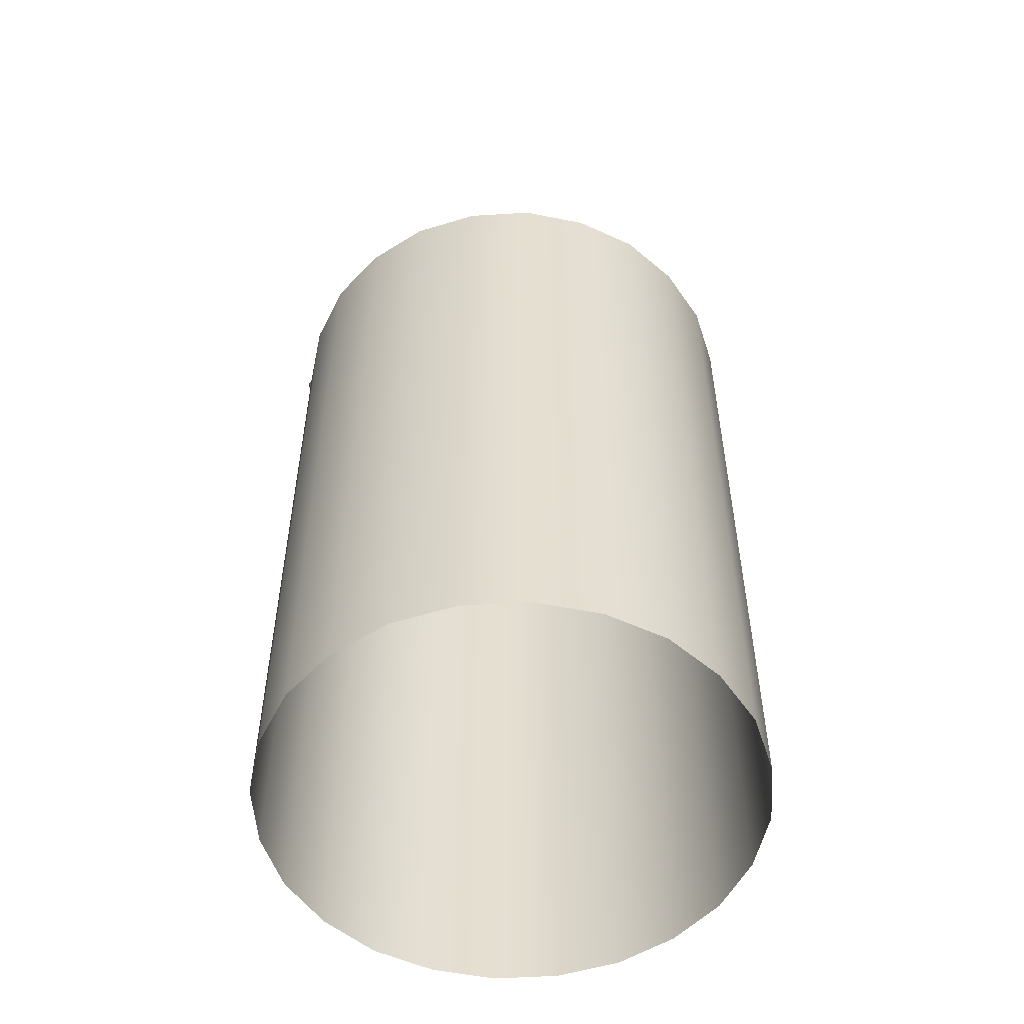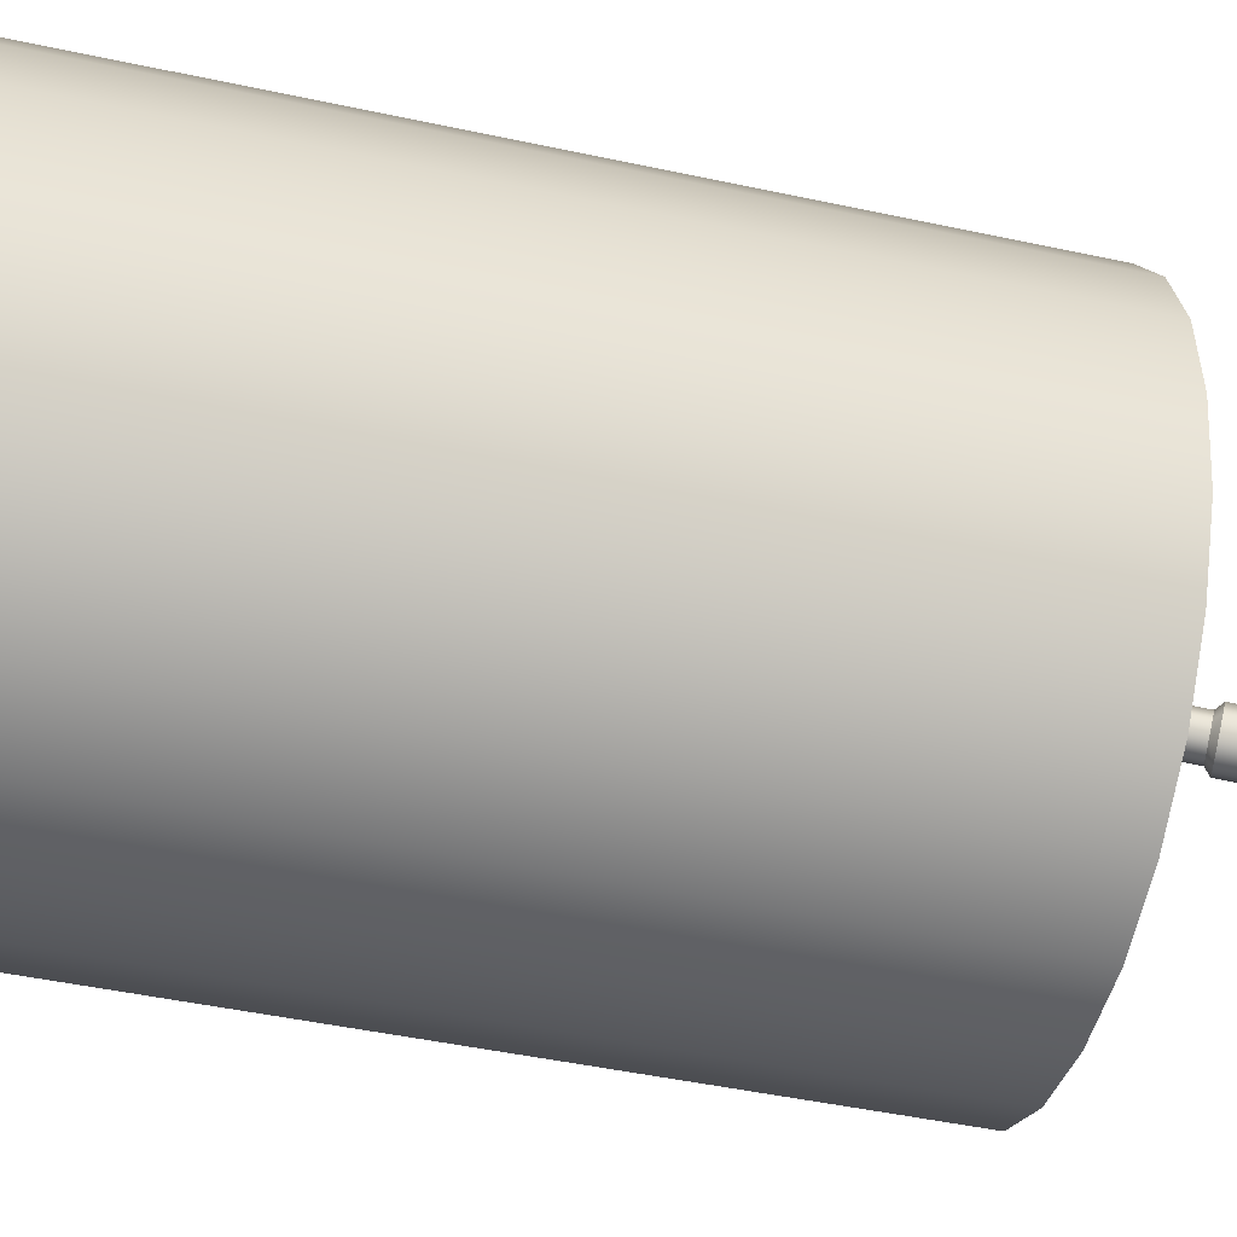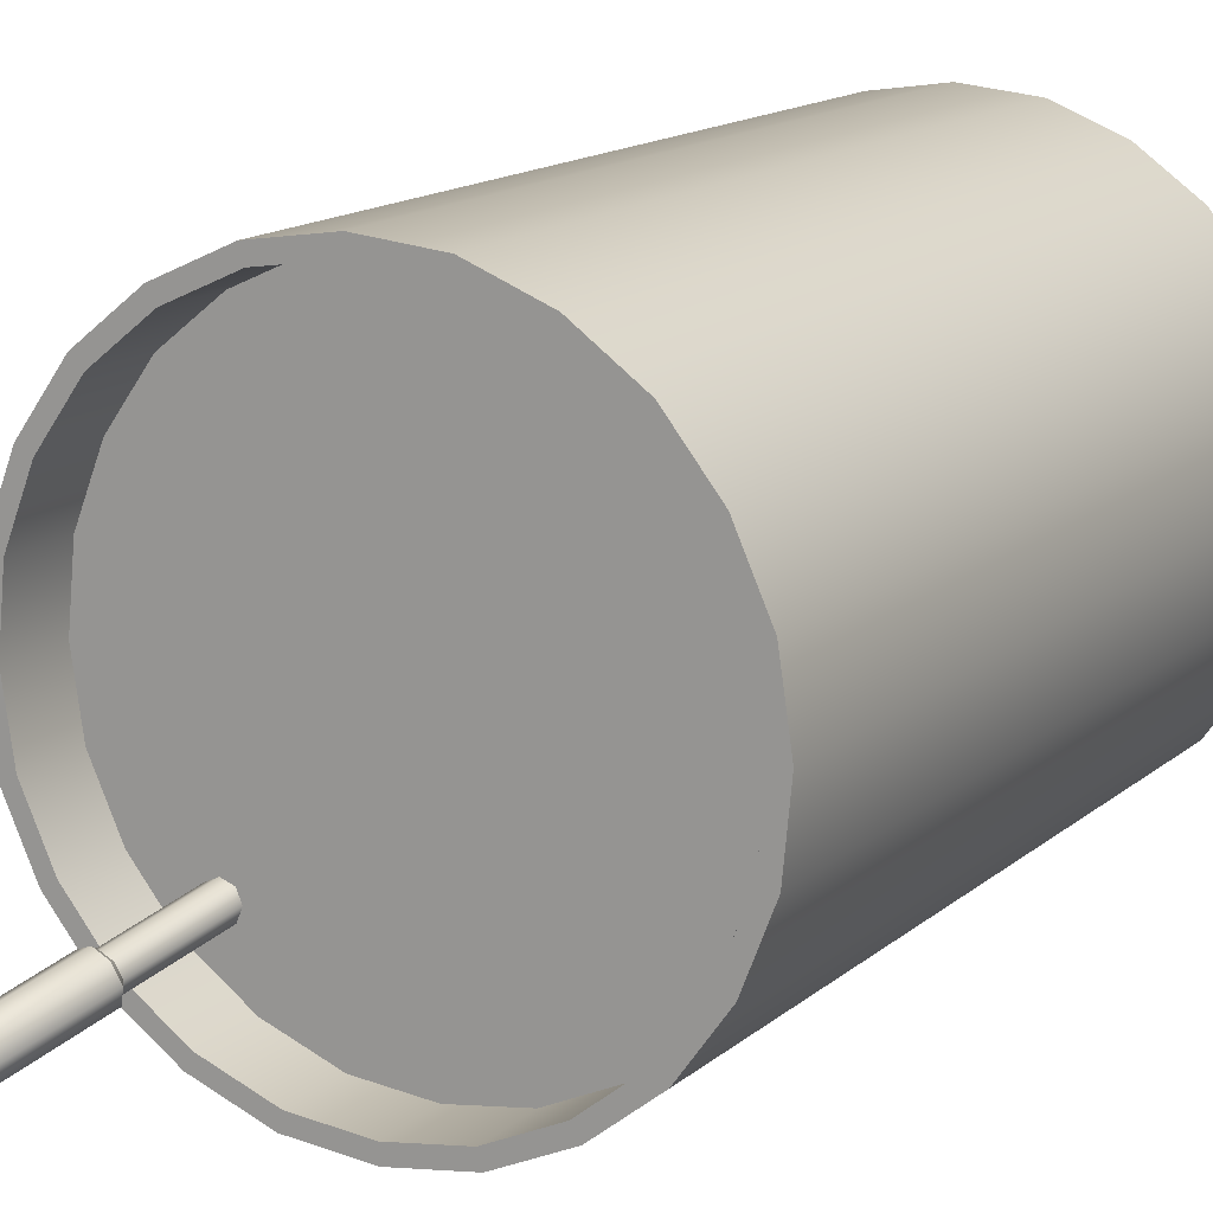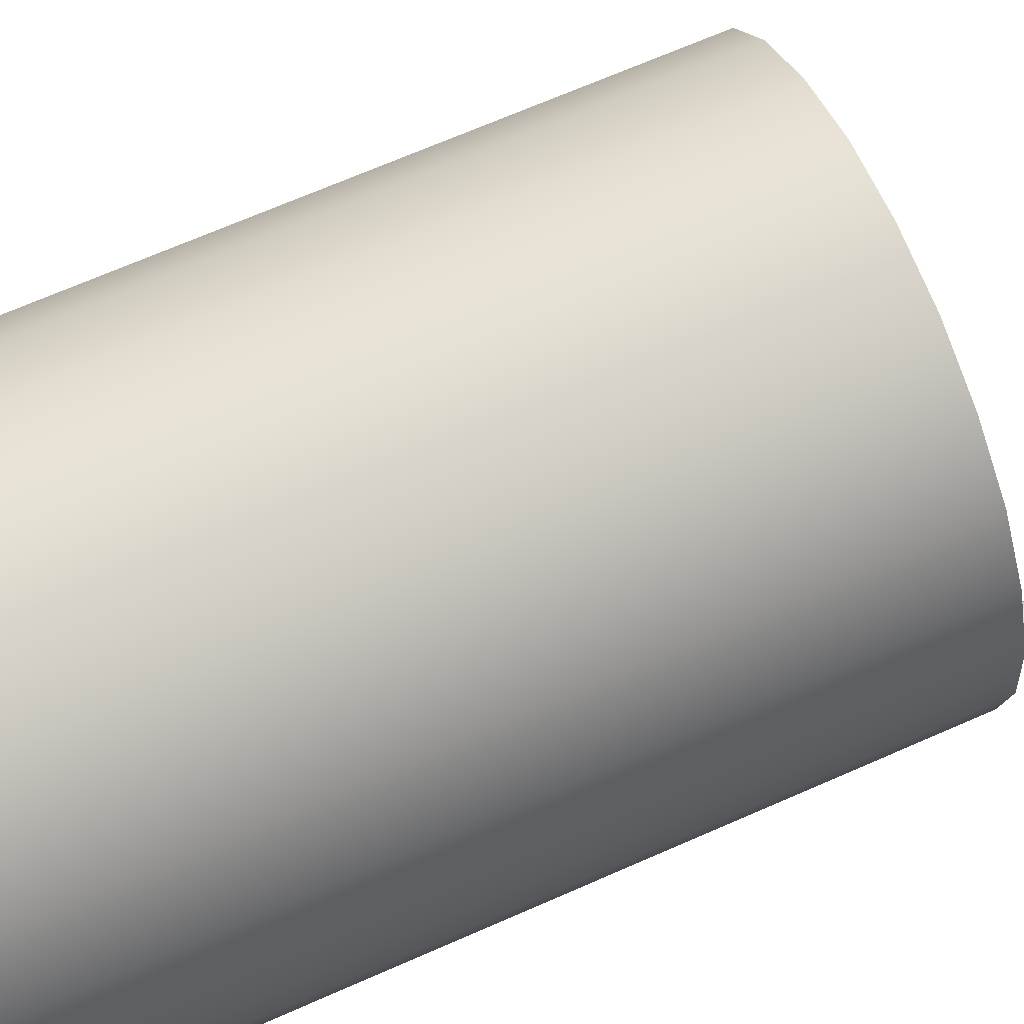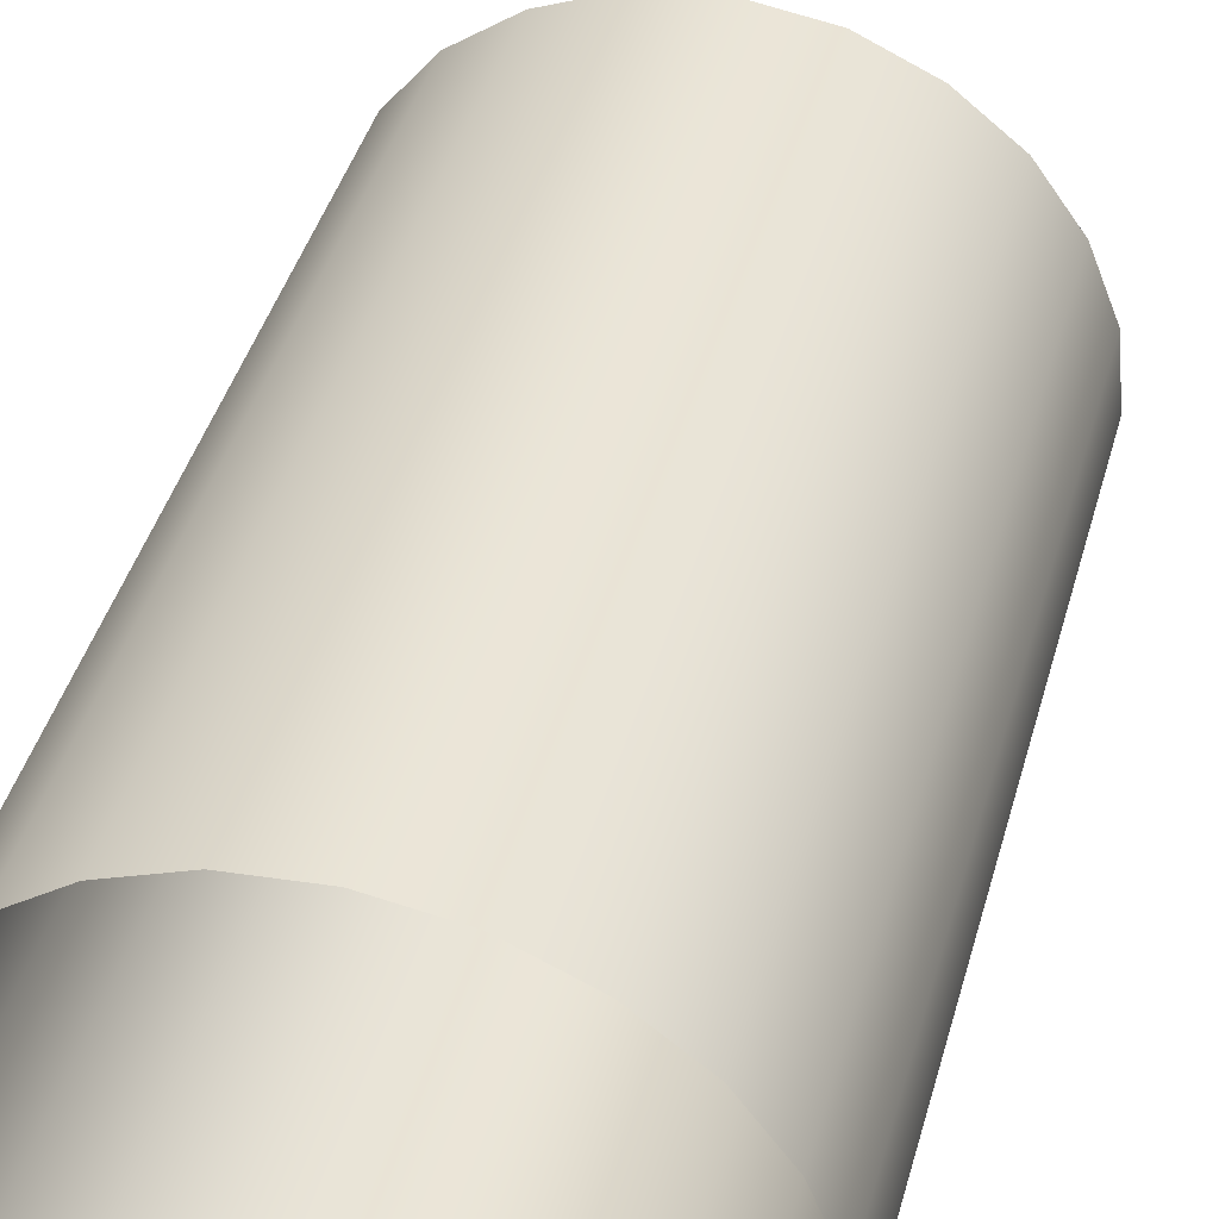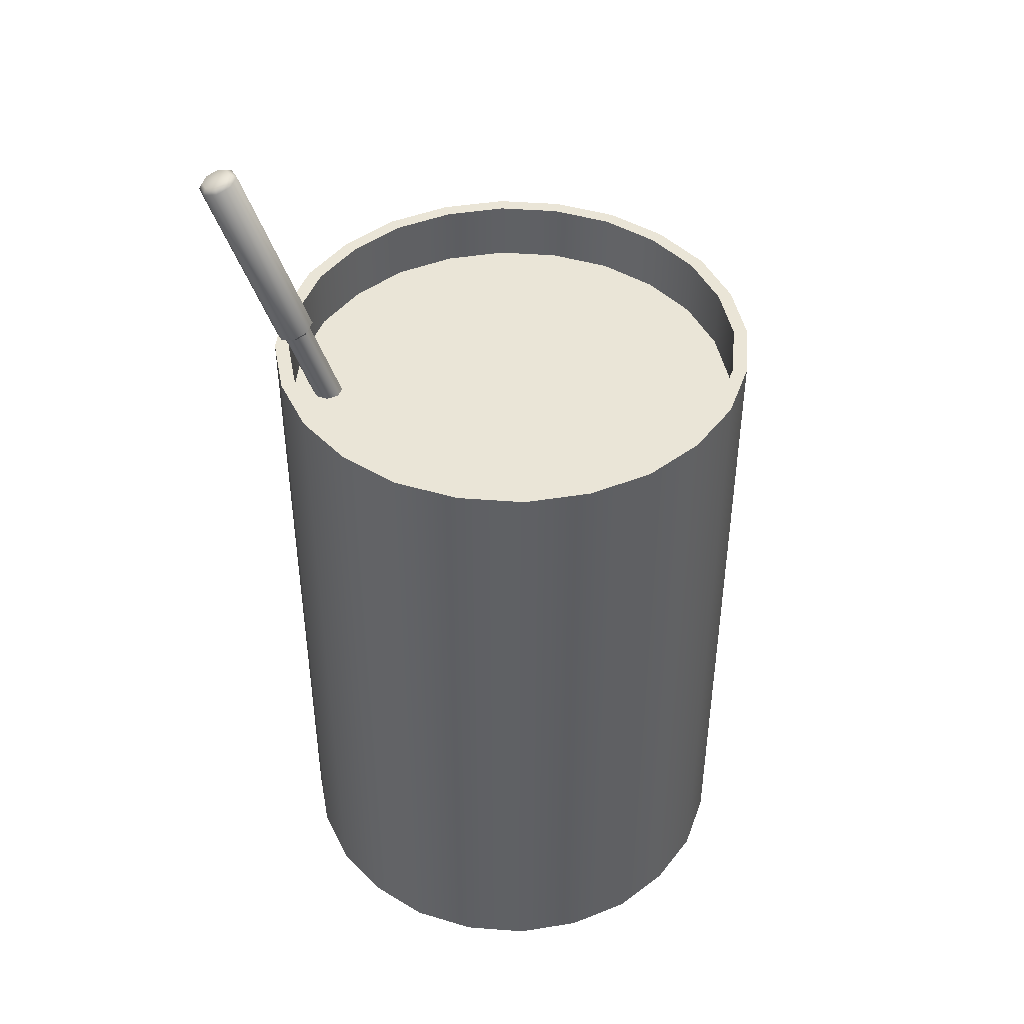
<metadata>
{"format":"obj","ext":"obj","renderer":"f3d","projection":"perspective","resolution":1024,"background":"white","views":[{"elev":-53.6,"azim":-107.6,"up":"+Y"},{"elev":-43.8,"azim":75.5,"up":"+Z"},{"elev":14.2,"azim":-150.4,"up":"+Z"},{"elev":69.2,"azim":66.3,"up":"+Z"},{"elev":42.2,"azim":15.2,"up":"+Z"},{"elev":44.1,"azim":-136.3,"up":"+Y"}]}
</metadata>
<code>
o Olla
v -0.3512 -0.000509 1.326
v -0.3354 1.104 1.341
v -0.1836 -0.000509 1.223
v -0.1774 1.104 1.244
v 0.01289 -0.000509 1.218
v 0.007826 1.104 1.239
v 0.1856 -0.000509 1.312
v 0.1707 1.104 1.327
v 0.2884 -0.000509 1.479
v 0.2676 1.104 1.485
v 0.2935 -0.000509 1.676
v 0.2724 1.104 1.671
v 0.1998 -0.000509 1.848
v 0.184 1.104 1.833
v 0.03221 -0.000509 1.951
v 0.02604 1.104 1.93
v -0.1643 -0.000509 1.956
v -0.1592 1.104 1.935
v -0.337 -0.000509 1.862
v -0.3221 1.104 1.847
v -0.4397 -0.000509 1.695
v -0.4189 1.104 1.689
v -0.4449 -0.000509 1.498
v -0.4238 1.104 1.503
v -0.1836 1.104 1.223
v -0.3512 1.104 1.326
v 0.01289 1.104 1.218
v 0.1856 1.104 1.312
v 0.2884 1.104 1.479
v 0.2935 1.104 1.676
v 0.1998 1.104 1.848
v 0.03221 1.104 1.951
v -0.1643 1.104 1.956
v -0.337 1.104 1.862
v -0.4397 1.104 1.695
v -0.4449 1.104 1.498
v -0.1774 1.009 1.244
v -0.3354 1.009 1.341
v 0.007826 1.009 1.239
v 0.1707 1.009 1.327
v 0.2676 1.009 1.485
v 0.2724 1.009 1.671
v 0.184 1.009 1.833
v 0.02604 1.009 1.93
v -0.1592 1.009 1.935
v -0.3221 1.009 1.847
v -0.4189 1.009 1.689
v -0.4238 1.009 1.503
v 0.2474 -0.000509 1.389
v 0.2474 1.104 1.389
v 0.2289 1.104 1.4
v 0.2289 1.009 1.4
v 0.1051 -0.000509 1.254
v 0.1051 1.104 1.254
v 0.09476 1.104 1.273
v 0.09476 1.009 1.273
v -0.08567 -0.000509 1.208
v -0.08567 1.104 1.208
v -0.0851 1.104 1.23
v -0.0851 1.009 1.23
v -0.2738 -0.000509 1.264
v -0.2738 1.104 1.264
v -0.2624 1.104 1.282
v -0.2624 1.009 1.282
v -0.4088 -0.000509 1.406
v -0.4088 1.104 1.406
v -0.3897 1.104 1.417
v -0.3897 1.009 1.417
v -0.4545 -0.000509 1.597
v -0.4545 1.104 1.597
v -0.4329 1.104 1.596
v -0.4329 1.009 1.596
v -0.3988 -0.000509 1.785
v -0.3988 1.104 1.785
v -0.3803 1.104 1.774
v -0.3803 1.009 1.774
v -0.2565 -0.000509 1.92
v -0.2565 1.104 1.92
v -0.2461 1.104 1.901
v -0.2461 1.009 1.901
v -0.06571 -0.000509 1.966
v -0.06571 1.104 1.966
v -0.06628 1.104 1.944
v -0.06628 1.009 1.944
v 0.1224 -0.000509 1.91
v 0.1224 1.104 1.91
v 0.1111 1.104 1.892
v 0.1111 1.009 1.892
v 0.2574 -0.000509 1.768
v 0.2574 1.104 1.768
v 0.2384 1.104 1.757
v 0.2384 1.009 1.757
v 0.3032 -0.000509 1.577
v 0.3032 1.104 1.577
v 0.2815 1.104 1.578
v 0.2815 1.009 1.578
v 0.1441 1.133 1.323
v 0.1593 1.128 1.316
v 0.1751 1.126 1.323
v 0.1824 1.128 1.338
v 0.1768 1.133 1.354
v 0.1616 1.138 1.36
v 0.1458 1.14 1.354
v 0.1385 1.138 1.338
v 0.14 1.14 1.316
v 0.1604 1.133 1.307
v 0.1818 1.13 1.316
v 0.1916 1.133 1.336
v 0.184 1.14 1.357
v 0.1635 1.147 1.366
v 0.1422 1.15 1.357
v 0.1324 1.147 1.336
v 0.1128 0.9963 1.356
v 0.1279 0.9912 1.349
v 0.1438 0.9892 1.356
v 0.151 0.9912 1.371
v 0.1454 0.9963 1.387
v 0.1302 1.001 1.393
v 0.1144 1.003 1.387
v 0.1072 1.001 1.371
v 0.2111 1.426 1.252
v 0.2039 1.419 1.248
v 0.2263 1.421 1.245
v 0.2244 1.412 1.239
v 0.2423 1.419 1.252
v 0.2458 1.41 1.248
v 0.2495 1.421 1.267
v 0.2555 1.412 1.269
v 0.2439 1.426 1.283
v 0.248 1.419 1.29
v 0.2286 1.431 1.289
v 0.2275 1.426 1.299
v 0.2127 1.433 1.283
v 0.2061 1.429 1.29
v 0.2054 1.431 1.267
v 0.1963 1.426 1.269
v -0.07569 1.009 1.587
v 0.2275 1.426 1.267
f 61 25 3
f 58 5 57
f 53 28 7
f 50 9 49
f 93 30 11
f 89 31 13
f 85 32 15
f 81 33 17
f 78 19 77
f 74 21 73
f 55 39 56
f 70 23 69
f 65 26 1
f 4 62 63
f 6 58 59
f 8 54 55
f 10 50 51
f 12 94 95
f 14 90 91
f 16 86 87
f 18 82 83
f 20 78 79
f 22 74 75
f 24 70 71
f 2 66 67
f 123 121 138
f 75 46 76
f 87 43 88
f 51 40 52
f 71 47 72
f 63 38 64
f 83 44 84
f 95 41 96
f 67 48 68
f 59 37 60
f 79 45 80
f 12 92 91
f 51 41 10
f 8 50 28
f 28 49 7
f 6 54 27
f 55 40 8
f 27 53 5
f 59 39 6
f 4 58 25
f 25 57 3
f 63 37 4
f 2 62 26
f 26 61 1
f 67 38 2
f 24 66 36
f 36 65 23
f 71 48 24
f 22 70 35
f 35 69 21
f 75 47 22
f 20 74 34
f 34 73 19
f 79 46 20
f 18 78 33
f 33 77 17
f 83 45 18
f 16 82 32
f 32 81 15
f 87 44 16
f 14 86 31
f 31 85 13
f 91 43 14
f 12 90 30
f 30 89 11
f 95 42 12
f 10 94 29
f 29 93 9
f 136 105 112
f 107 128 108
f 128 109 108
f 109 132 110
f 132 111 110
f 134 112 111
f 122 106 105
f 106 126 107
f 104 119 103
f 98 105 106
f 99 106 107
f 99 108 100
f 100 109 101
f 102 109 110
f 102 111 103
f 103 112 104
f 104 105 97
f 102 117 101
f 100 115 99
f 97 114 113
f 97 120 104
f 103 118 102
f 101 116 100
f 98 115 114
f 122 123 124
f 124 125 126
f 126 127 128
f 130 127 129
f 132 129 131
f 134 131 133
f 134 135 136
f 122 135 121
f 121 135 138
f 135 133 138
f 133 131 138
f 131 129 138
f 129 127 138
f 127 125 138
f 125 123 138
f 61 62 25
f 58 27 5
f 53 54 28
f 50 29 9
f 93 94 30
f 89 90 31
f 85 86 32
f 81 82 33
f 78 34 19
f 74 35 21
f 55 6 39
f 70 36 23
f 65 66 26
f 4 25 62
f 6 27 58
f 8 28 54
f 10 29 50
f 12 30 94
f 14 31 90
f 16 32 86
f 18 33 82
f 20 34 78
f 22 35 74
f 24 36 70
f 2 26 66
f 75 20 46
f 87 14 43
f 51 8 40
f 71 22 47
f 63 2 38
f 83 16 44
f 95 10 41
f 67 24 48
f 59 4 37
f 79 18 45
f 12 42 92
f 51 52 41
f 8 51 50
f 28 50 49
f 6 55 54
f 55 56 40
f 27 54 53
f 59 60 39
f 4 59 58
f 25 58 57
f 63 64 37
f 2 63 62
f 26 62 61
f 67 68 38
f 24 67 66
f 36 66 65
f 71 72 48
f 22 71 70
f 35 70 69
f 75 76 47
f 20 75 74
f 34 74 73
f 79 80 46
f 18 79 78
f 33 78 77
f 83 84 45
f 16 83 82
f 32 82 81
f 87 88 44
f 14 87 86
f 31 86 85
f 91 92 43
f 12 91 90
f 30 90 89
f 95 96 42
f 10 95 94
f 29 94 93
f 136 122 105
f 107 126 128
f 128 130 109
f 109 130 132
f 132 134 111
f 134 136 112
f 122 124 106
f 106 124 126
f 104 120 119
f 98 97 105
f 99 98 106
f 99 107 108
f 100 108 109
f 102 101 109
f 102 110 111
f 103 111 112
f 104 112 105
f 102 118 117
f 100 116 115
f 97 98 114
f 97 113 120
f 103 119 118
f 101 117 116
f 98 99 115
f 122 121 123
f 124 123 125
f 126 125 127
f 130 128 127
f 132 130 129
f 134 132 131
f 134 133 135
f 122 136 135
f 37 64 137
f 64 38 137
f 38 68 137
f 68 48 137
f 48 72 137
f 72 47 137
f 47 76 137
f 76 46 137
f 46 80 137
f 80 45 137
f 45 84 137
f 84 44 137
f 44 88 137
f 88 43 137
f 43 92 137
f 92 42 137
f 42 96 137
f 96 41 137
f 41 52 137
f 52 40 137
f 40 56 137
f 56 39 137
f 39 60 137
f 60 37 137

</code>
